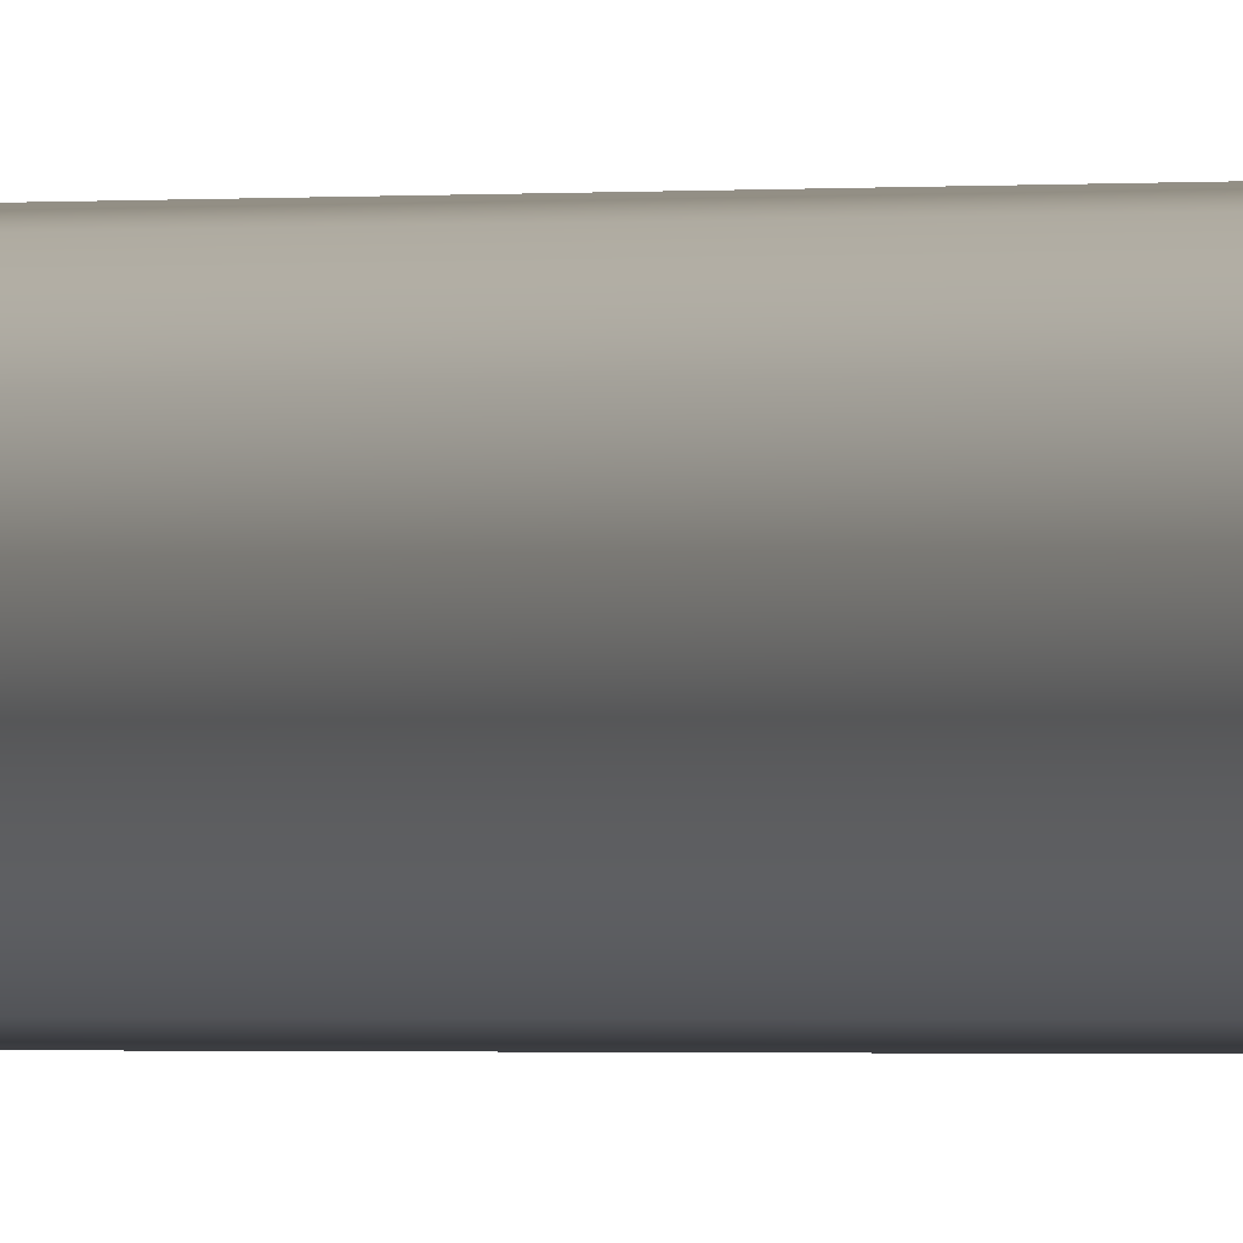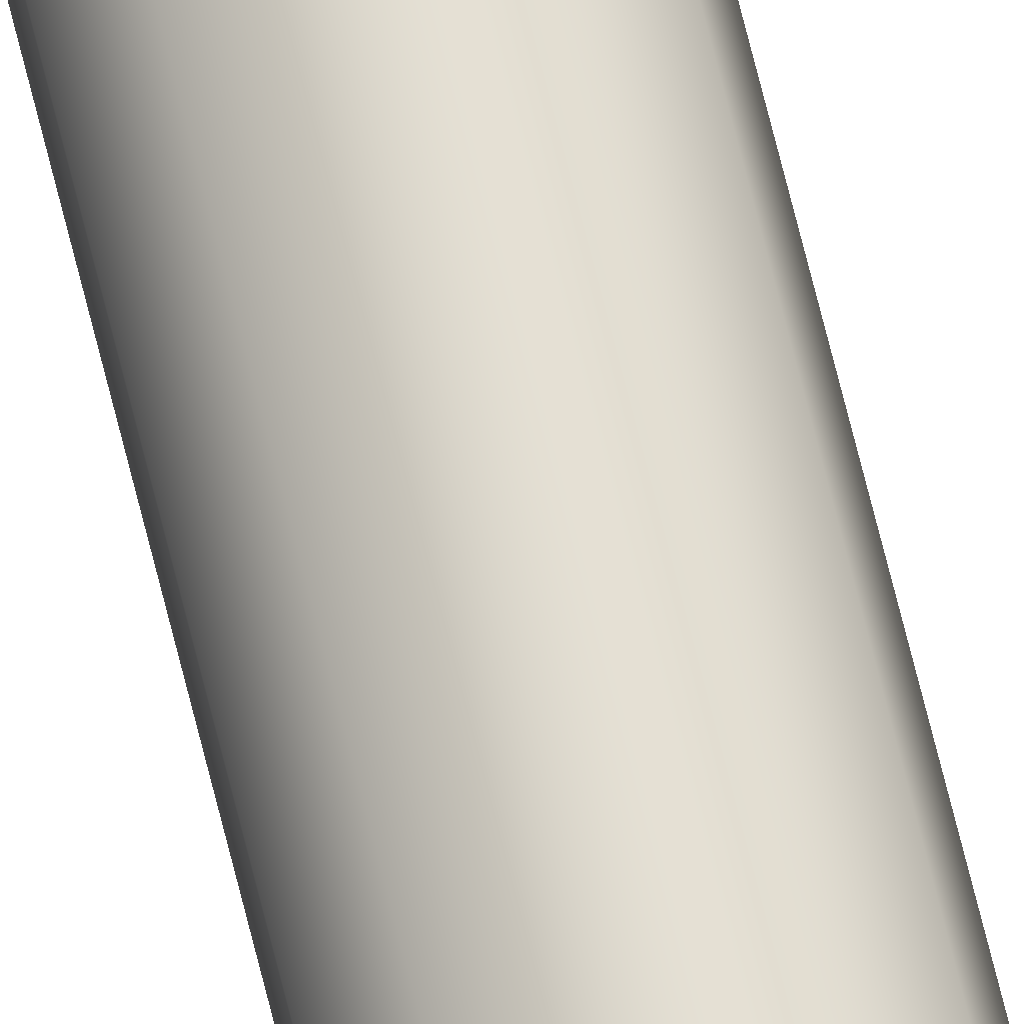
<metadata>
{"format":"obj","ext":"obj","renderer":"f3d","projection":"perspective","resolution":1024,"background":"white","views":[{"elev":-0.2,"azim":-26.6,"up":"+Y"},{"elev":68.1,"azim":166.3,"up":"+Y"}]}
</metadata>
<code>
v -0.2 -2.449e-17 -10
v -0.1683 0.1081 -10
v -0.08308 0.1819 -10
v 0.02846 0.198 -10
v 0.131 0.1511 -10
v 0.1919 0.05635 -10
v 0.1919 -0.05635 -10
v 0.131 -0.1511 -10
v 0.02846 -0.198 -10
v -0.08308 -0.1819 -10
v -0.1683 -0.1081 -10
v -0.2 -2.449e-17 -10
v -0.1683 -0.1081 -10
v -0.08308 -0.1819 -10
v 0.02846 -0.198 -10
v 0.131 -0.1511 -10
v 0.1919 -0.05635 -10
v 0.1919 0.05635 -10
v 0.131 0.1511 -10
v 0.02846 0.198 -10
v -0.08308 0.1819 -10
v -0.1683 0.1081 -10
v -0.2 -2.449e-17 10
v -0.1683 0.1081 10
v -0.08308 0.1819 10
v 0.02846 0.198 10
v 0.131 0.1511 10
v 0.1919 0.05635 10
v 0.1919 -0.05635 10
v 0.131 -0.1511 10
v 0.02846 -0.198 10
v -0.08308 -0.1819 10
v -0.1683 -0.1081 10
v -0.2 -2.449e-17 -10
v -0.2 -2.449e-17 10
v -0.2 -2.449e-17 10
v -0.1683 -0.1081 10
v -0.08308 -0.1819 10
v 0.02846 -0.198 10
v 0.131 -0.1511 10
v 0.1919 -0.05635 10
v 0.1919 0.05635 10
v 0.131 0.1511 10
v 0.02846 0.198 10
v -0.08308 0.1819 10
v -0.1683 0.1081 10
g ca2a0eb4-e2df-11ea-bab5-54bf646e7e1f
f 2 6 1
f 1 6 7
f 1 7 11
f 11 7 8
f 11 8 10
f 10 8 9
f 6 2 5
f 5 2 3
f 5 3 4
g ca2ccd92-e2df-11ea-9669-54bf646e7e1f
f 13 33 12
f 12 33 35
f 34 23 22
f 22 23 24
f 22 24 25
f 13 14 33
f 33 14 32
f 32 14 15
f 32 15 31
f 31 15 16
f 31 16 30
f 30 16 17
f 30 17 29
f 29 17 18
f 29 18 28
f 28 18 19
f 28 19 27
f 27 19 20
f 27 20 26
f 26 20 21
f 26 21 25
f 25 21 22
g ca2f6552-e2df-11ea-84bd-54bf646e7e1f
f 37 41 36
f 36 41 42
f 36 42 46
f 46 42 43
f 46 43 45
f 45 43 44
f 41 37 40
f 40 37 38
f 40 38 39

</code>
